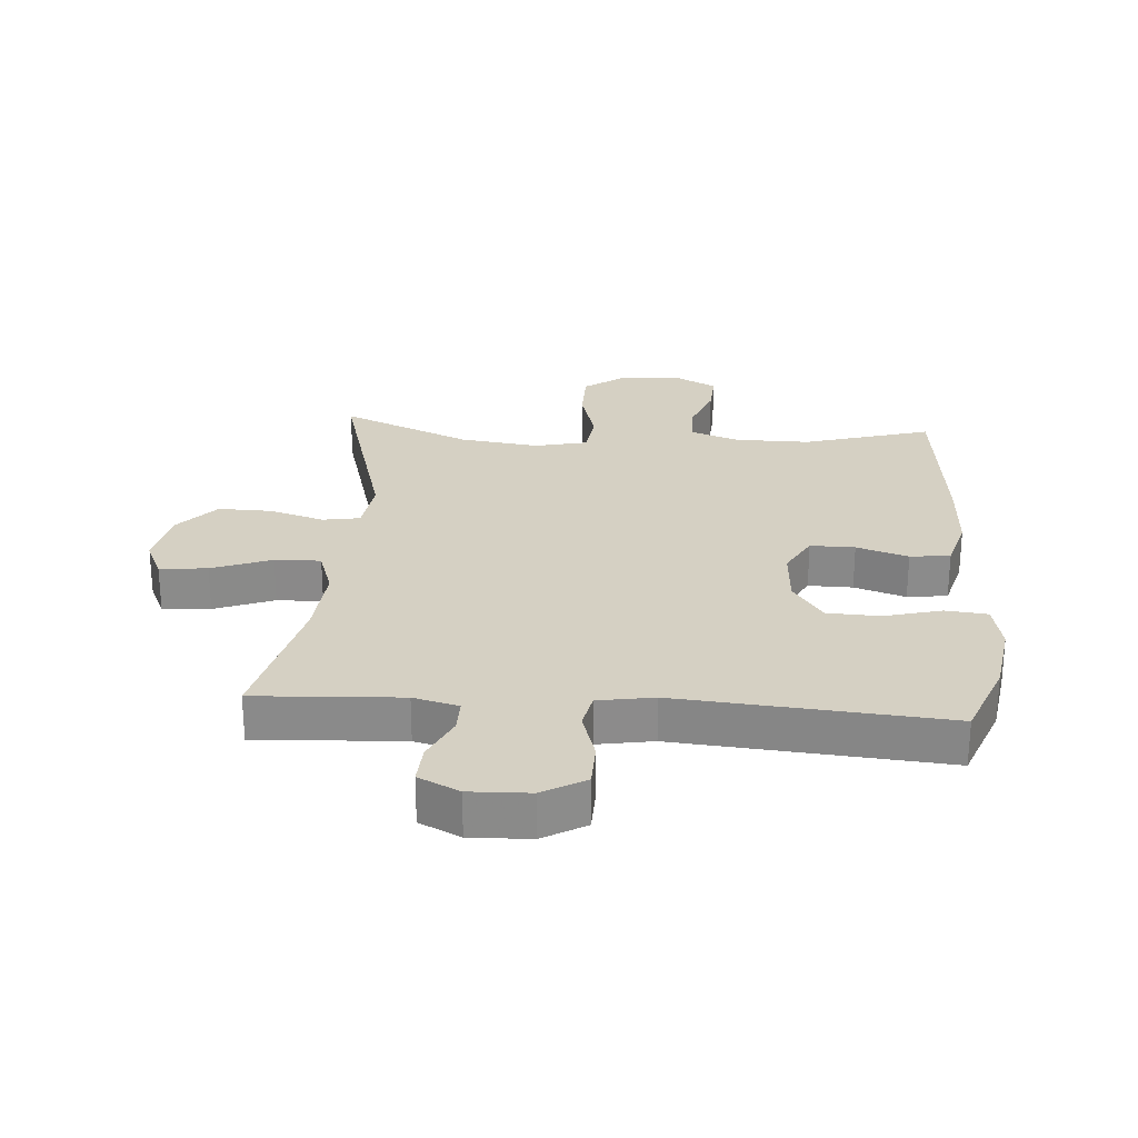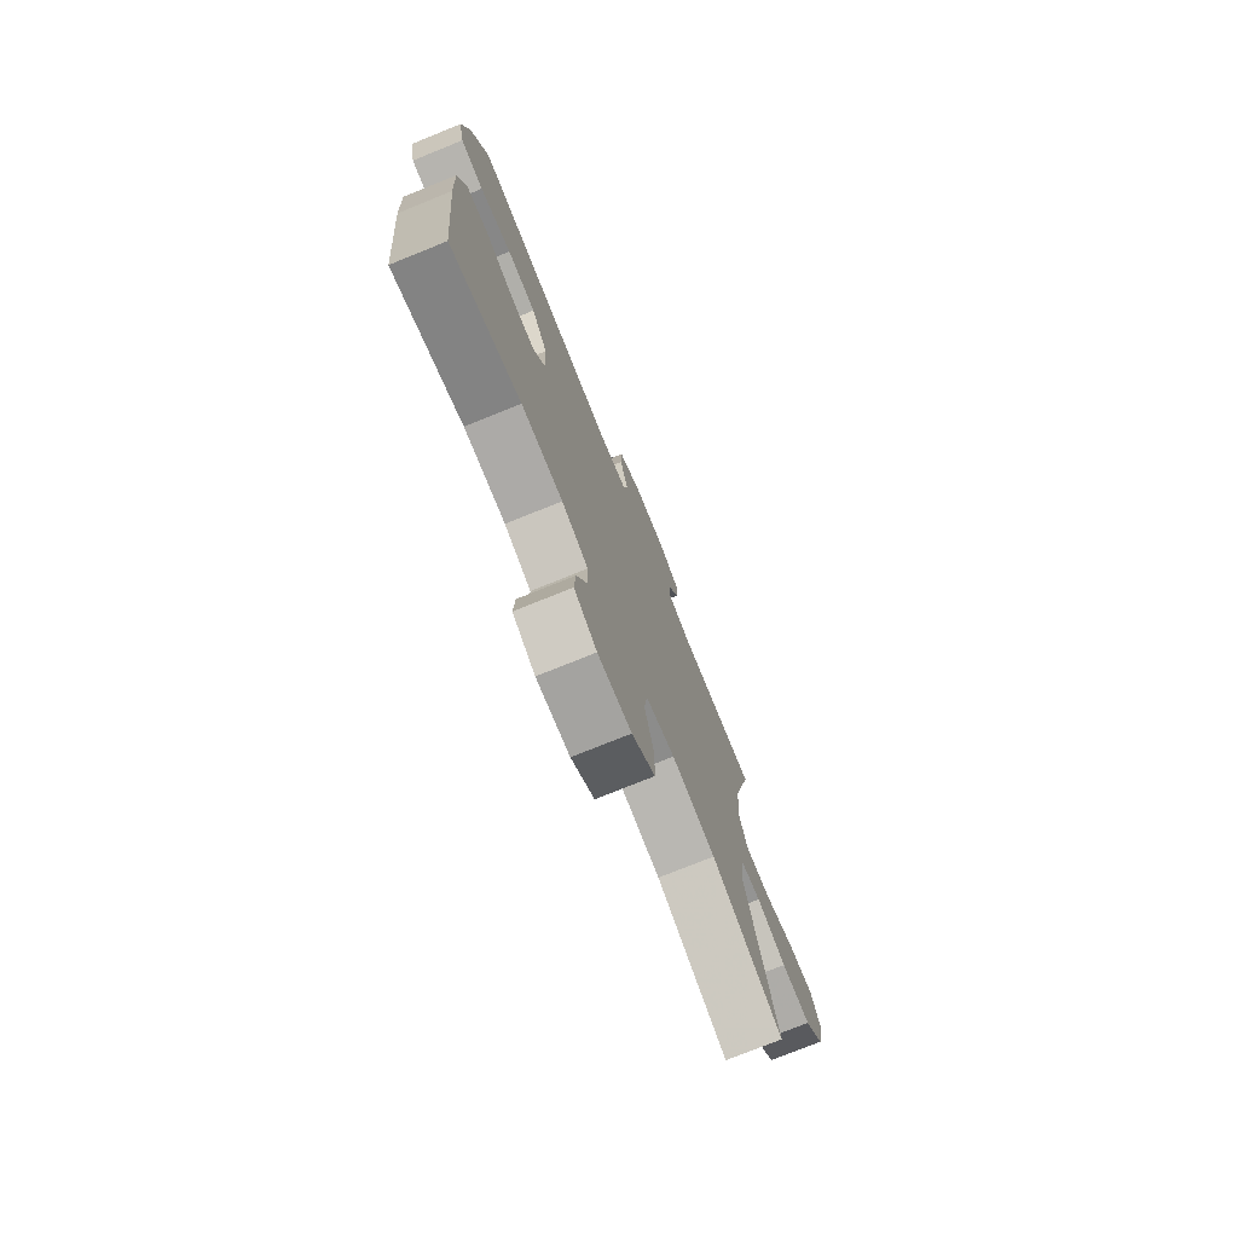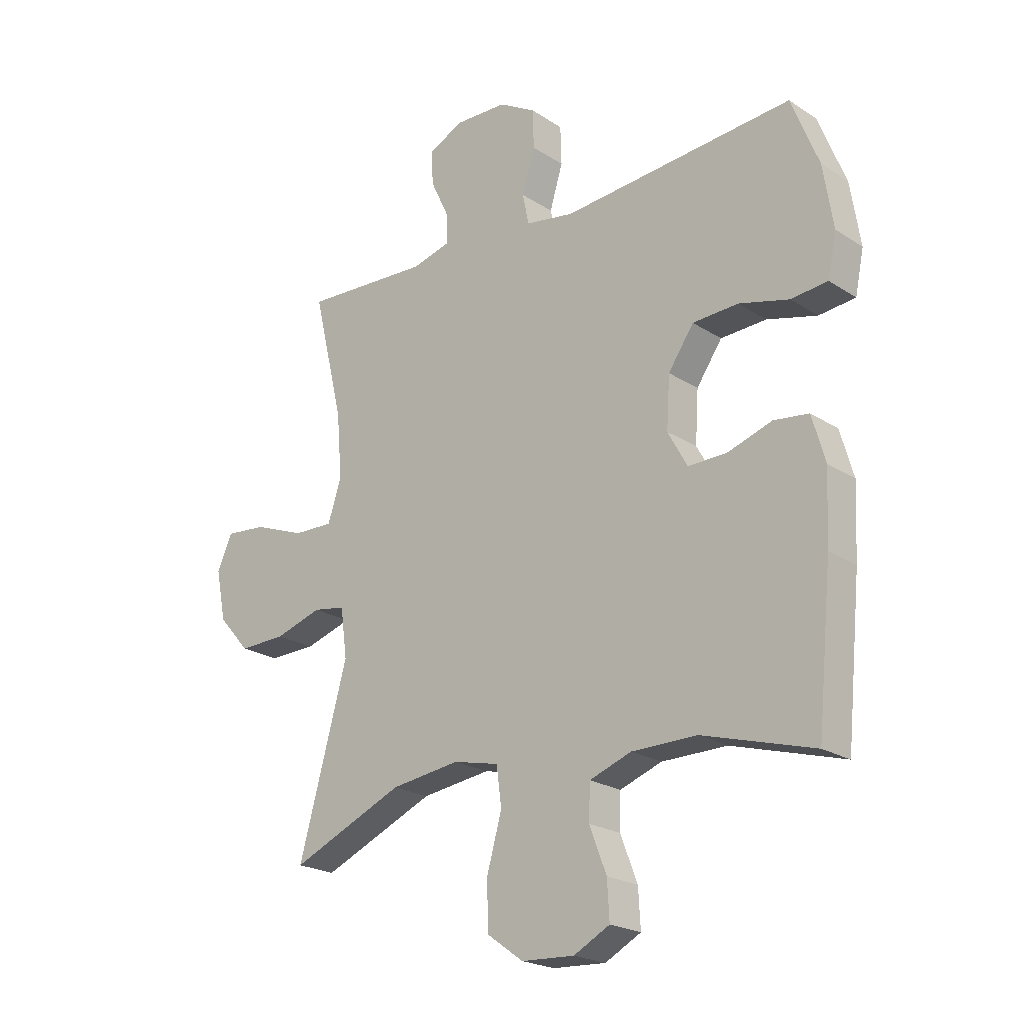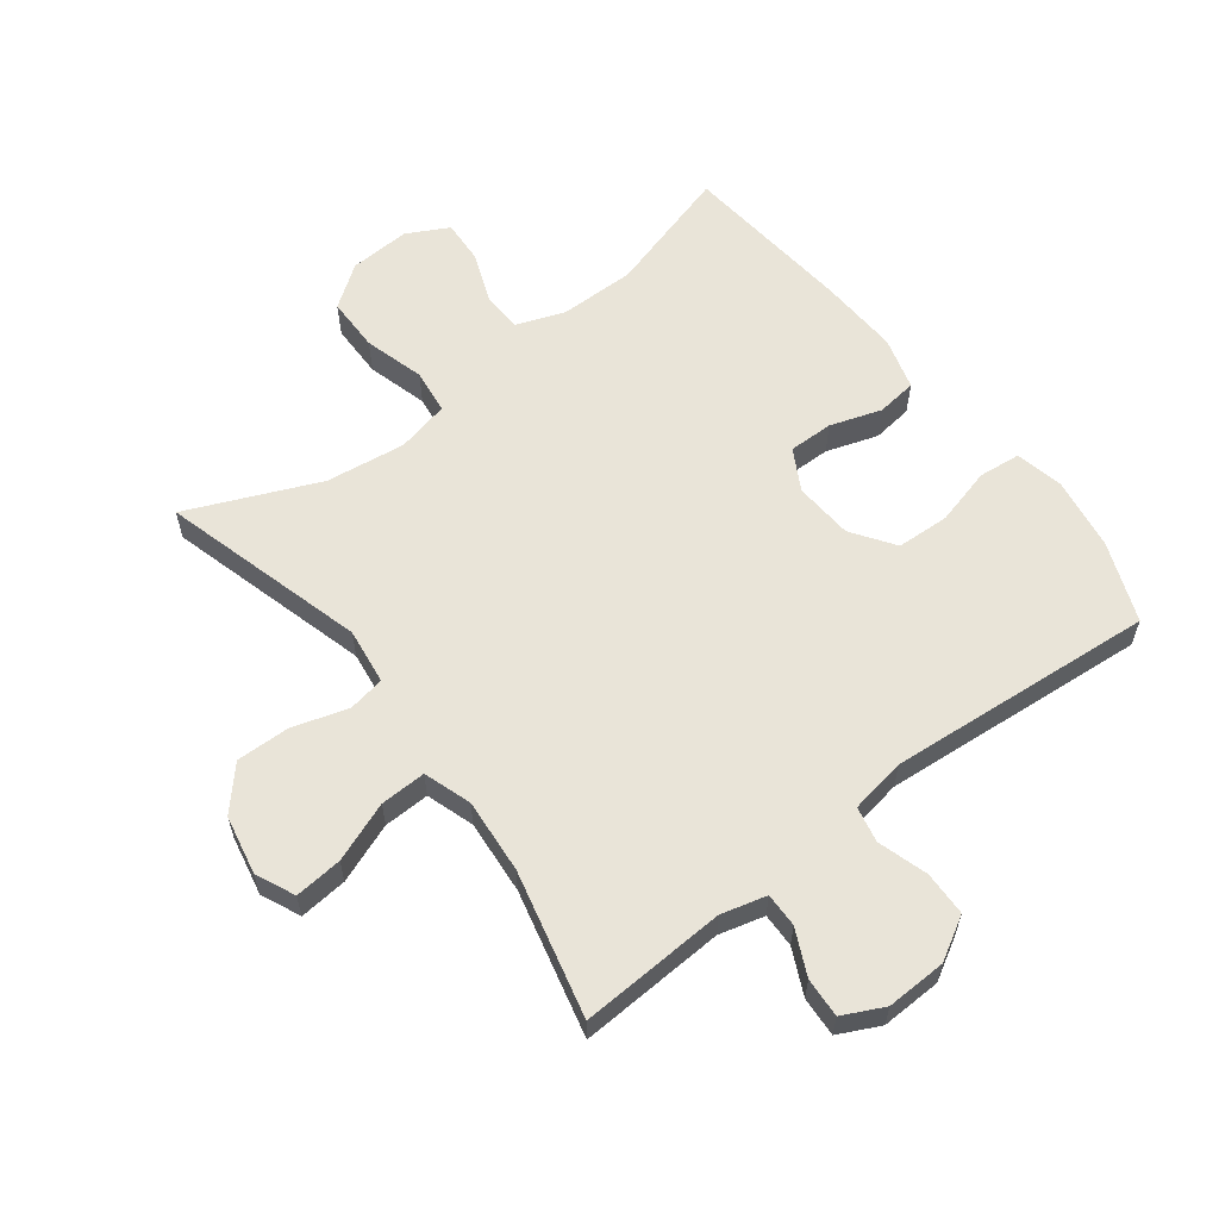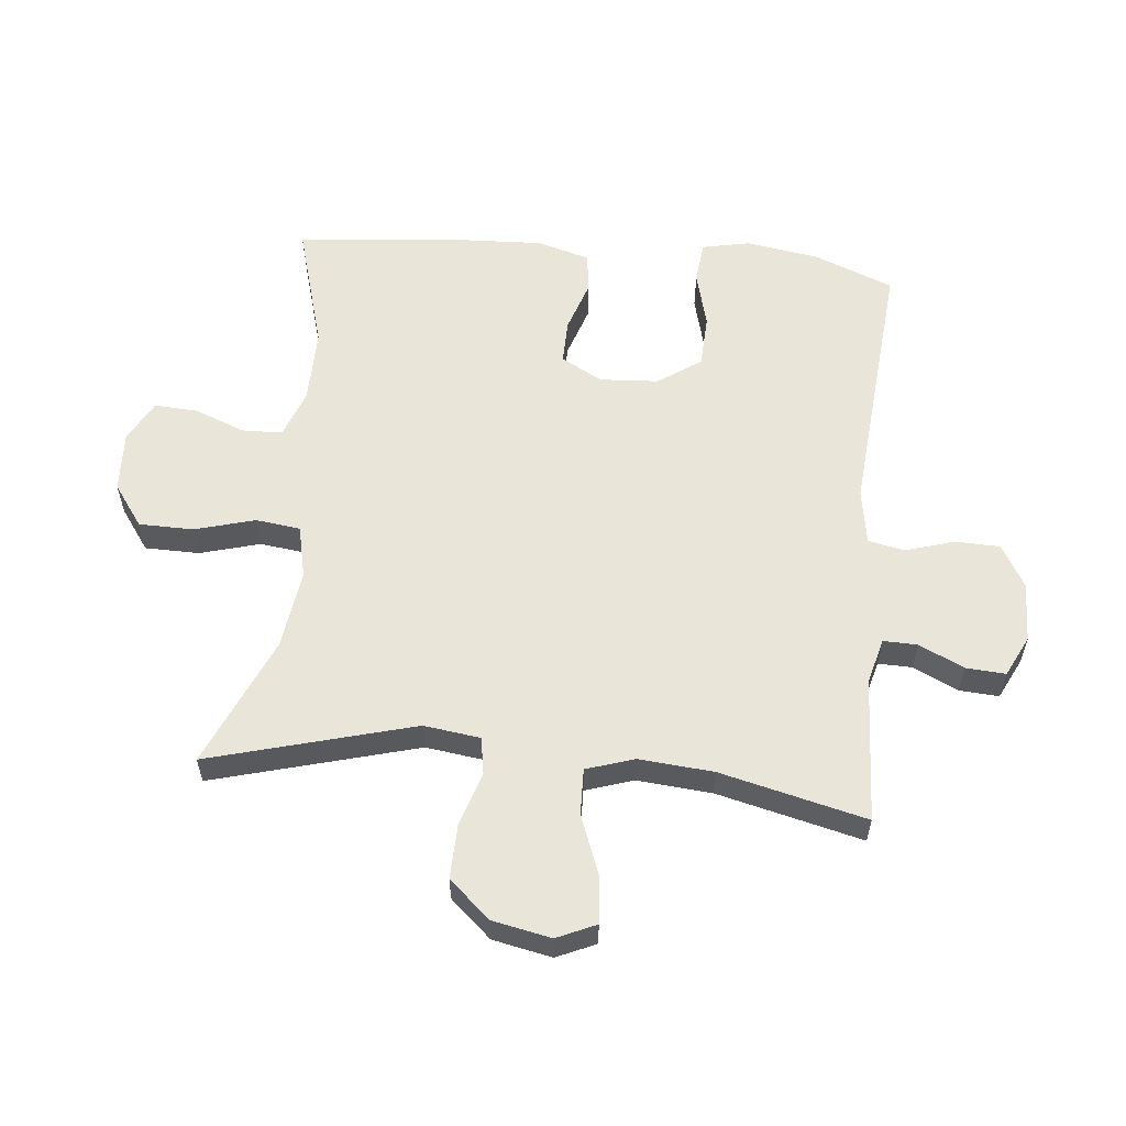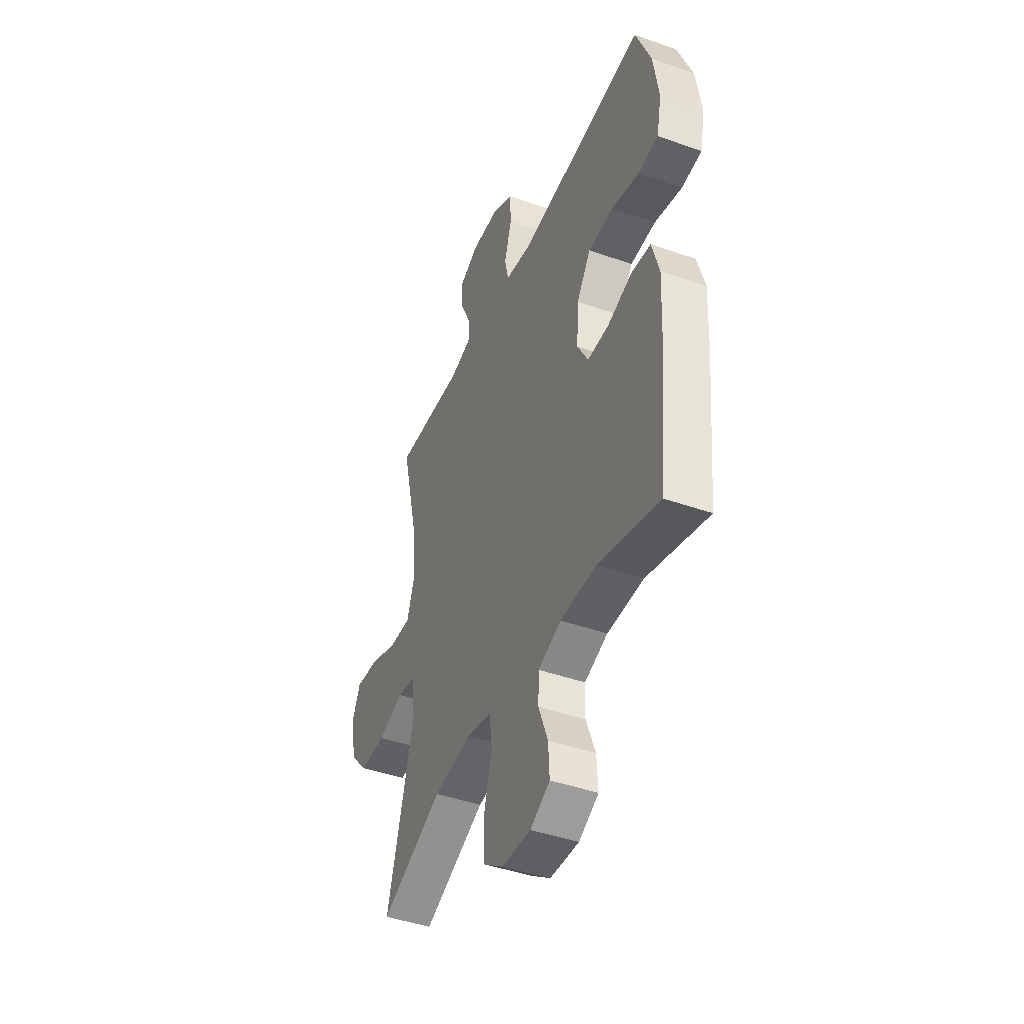
<metadata>
{"format":"obj","ext":"obj","renderer":"f3d","projection":"perspective","resolution":1024,"background":"white","views":[{"elev":26.4,"azim":4.0,"up":"+Y"},{"elev":-75.6,"azim":112.0,"up":"+Z"},{"elev":-21.8,"azim":41.5,"up":"+Z"},{"elev":59.9,"azim":-37.5,"up":"+Y"},{"elev":57.9,"azim":-84.3,"up":"+Y"},{"elev":-43.8,"azim":67.5,"up":"+Z"}]}
</metadata>
<code>
v 0.5 0.07 -0.5
v 0.296 0.07 -0.441
v 0.176 0.07 -0.442
v 0.099 0.07 -0.47
v 0.097 0.07 -0.534
v 0.128 0.07 -0.615
v 0.132 0.07 -0.684
v 0.066 0.07 -0.719
v -0.031 0.07 -0.714
v -0.098 0.07 -0.666
v -0.099 0.07 -0.579
v -0.072 0.07 -0.483
v -0.081 0.07 -0.412
v -0.165 0.07 -0.393
v -0.292 0.07 -0.41
v -0.5 0.07 -0.5
v -0.41 0.07 -0.174
v -0.422 0.07 -0.084
v -0.481 0.07 -0.074
v -0.568 0.07 -0.101
v -0.654 0.07 -0.103
v -0.712 0.07 -0.038
v -0.731 0.07 0.056
v -0.703 0.07 0.118
v -0.627 0.07 0.111
v -0.532 0.07 0.075
v -0.459 0.07 0.073
v -0.434 0.07 0.149
v -0.444 0.07 0.268
v -0.5 0.07 0.5
v -0.267 0.07 0.488
v -0.195 0.07 0.507
v -0.196 0.07 0.561
v -0.23 0.07 0.633
v -0.234 0.07 0.696
v -0.169 0.07 0.728
v -0.073 0.07 0.725
v -0.005 0.07 0.686
v -0.003 0.07 0.615
v -0.027 0.07 0.536
v -0.015 0.07 0.479
v 0.074 0.07 0.464
v 0.5 0.07 0.5
v 0.55 0.07 0.373
v 0.568 0.07 0.258
v 0.552 0.07 0.181
v 0.485 0.07 0.174
v 0.393 0.07 0.198
v 0.309 0.07 0.194
v 0.262 0.07 0.126
v 0.256 0.07 0.032
v 0.292 0.07 -0.033
v 0.363 0.07 -0.032
v 0.445 0.07 -0.005
v 0.509 0.07 -0.013
v 0.533 0.07 -0.097
v 0.527 0.07 -0.225
v 0.5 0 -0.5
v 0.296 0 -0.441
v 0.176 0 -0.442
v 0.099 0 -0.47
v 0.097 0 -0.534
v 0.128 0 -0.615
v 0.132 0 -0.684
v 0.066 0 -0.719
v -0.031 0 -0.714
v -0.098 0 -0.666
v -0.099 0 -0.579
v -0.072 0 -0.483
v -0.081 0 -0.412
v -0.165 0 -0.393
v -0.292 0 -0.41
v -0.5 0 -0.5
v -0.41 0 -0.174
v -0.422 0 -0.084
v -0.481 0 -0.074
v -0.568 0 -0.101
v -0.654 0 -0.103
v -0.712 0 -0.038
v -0.731 0 0.056
v -0.703 0 0.118
v -0.627 0 0.111
v -0.532 0 0.075
v -0.459 0 0.073
v -0.434 0 0.149
v -0.444 0 0.268
v -0.5 0 0.5
v -0.267 0 0.488
v -0.195 0 0.507
v -0.196 0 0.561
v -0.23 0 0.633
v -0.234 0 0.696
v -0.169 0 0.728
v -0.073 0 0.725
v -0.005 0 0.686
v -0.003 0 0.615
v -0.027 0 0.536
v -0.015 0 0.479
v 0.074 0 0.464
v 0.5 0 0.5
v 0.55 0 0.373
v 0.568 0 0.258
v 0.552 0 0.181
v 0.485 0 0.174
v 0.393 0 0.198
v 0.309 0 0.194
v 0.262 0 0.126
v 0.256 0 0.032
v 0.292 0 -0.033
v 0.363 0 -0.032
v 0.445 0 -0.005
v 0.509 0 -0.013
v 0.533 0 -0.097
v 0.527 0 -0.225
f 56 57 1 2
f 53 54 55 56
f 52 53 56 2
f 51 52 2 3
f 50 51 3 4
f 45 46 47 48
f 45 48 49
f 42 43 44 45
f 41 42 45 49
f 37 38 39 40
f 37 40 41
f 36 37 41
f 33 34 35 36
f 32 33 36 41
f 31 32 41 49
f 29 30 31 49
f 23 24 25 26
f 23 26 27
f 22 23 27
f 19 20 21 22
f 19 22 27
f 18 19 27 28
f 15 16 17
f 14 15 17 18
f 13 14 18 28
f 9 10 11 12
f 9 12 13
f 8 9 13
f 5 6 7 8
f 4 5 8 13
f 50 4 13 28
f 28 29 49 50
f 59 58 114 113
f 113 112 111 110
f 59 113 110 109
f 60 59 109 108
f 61 60 108 107
f 105 104 103 102
f 106 105 102
f 102 101 100 99
f 106 102 99 98
f 97 96 95 94
f 98 97 94
f 98 94 93
f 93 92 91 90
f 98 93 90 89
f 106 98 89 88
f 106 88 87 86
f 83 82 81 80
f 84 83 80
f 84 80 79
f 79 78 77 76
f 84 79 76
f 85 84 76 75
f 74 73 72
f 75 74 72 71
f 85 75 71 70
f 69 68 67 66
f 70 69 66
f 70 66 65
f 65 64 63 62
f 70 65 62 61
f 85 70 61 107
f 107 106 86 85
f 1 58 59 2
f 2 59 60 3
f 3 60 61 4
f 4 61 62 5
f 5 62 63 6
f 6 63 64 7
f 7 64 65 8
f 8 65 66 9
f 9 66 67 10
f 10 67 68 11
f 11 68 69 12
f 12 69 70 13
f 13 70 71 14
f 14 71 72 15
f 15 72 73 16
f 16 73 74 17
f 17 74 75 18
f 18 75 76 19
f 19 76 77 20
f 20 77 78 21
f 21 78 79 22
f 22 79 80 23
f 23 80 81 24
f 24 81 82 25
f 25 82 83 26
f 26 83 84 27
f 27 84 85 28
f 28 85 86 29
f 29 86 87 30
f 30 87 88 31
f 31 88 89 32
f 32 89 90 33
f 33 90 91 34
f 34 91 92 35
f 35 92 93 36
f 36 93 94 37
f 37 94 95 38
f 38 95 96 39
f 39 96 97 40
f 40 97 98 41
f 41 98 99 42
f 42 99 100 43
f 43 100 101 44
f 44 101 102 45
f 45 102 103 46
f 46 103 104 47
f 47 104 105 48
f 48 105 106 49
f 49 106 107 50
f 50 107 108 51
f 51 108 109 52
f 52 109 110 53
f 53 110 111 54
f 54 111 112 55
f 55 112 113 56
f 56 113 114 57
f 57 114 58 1

</code>
